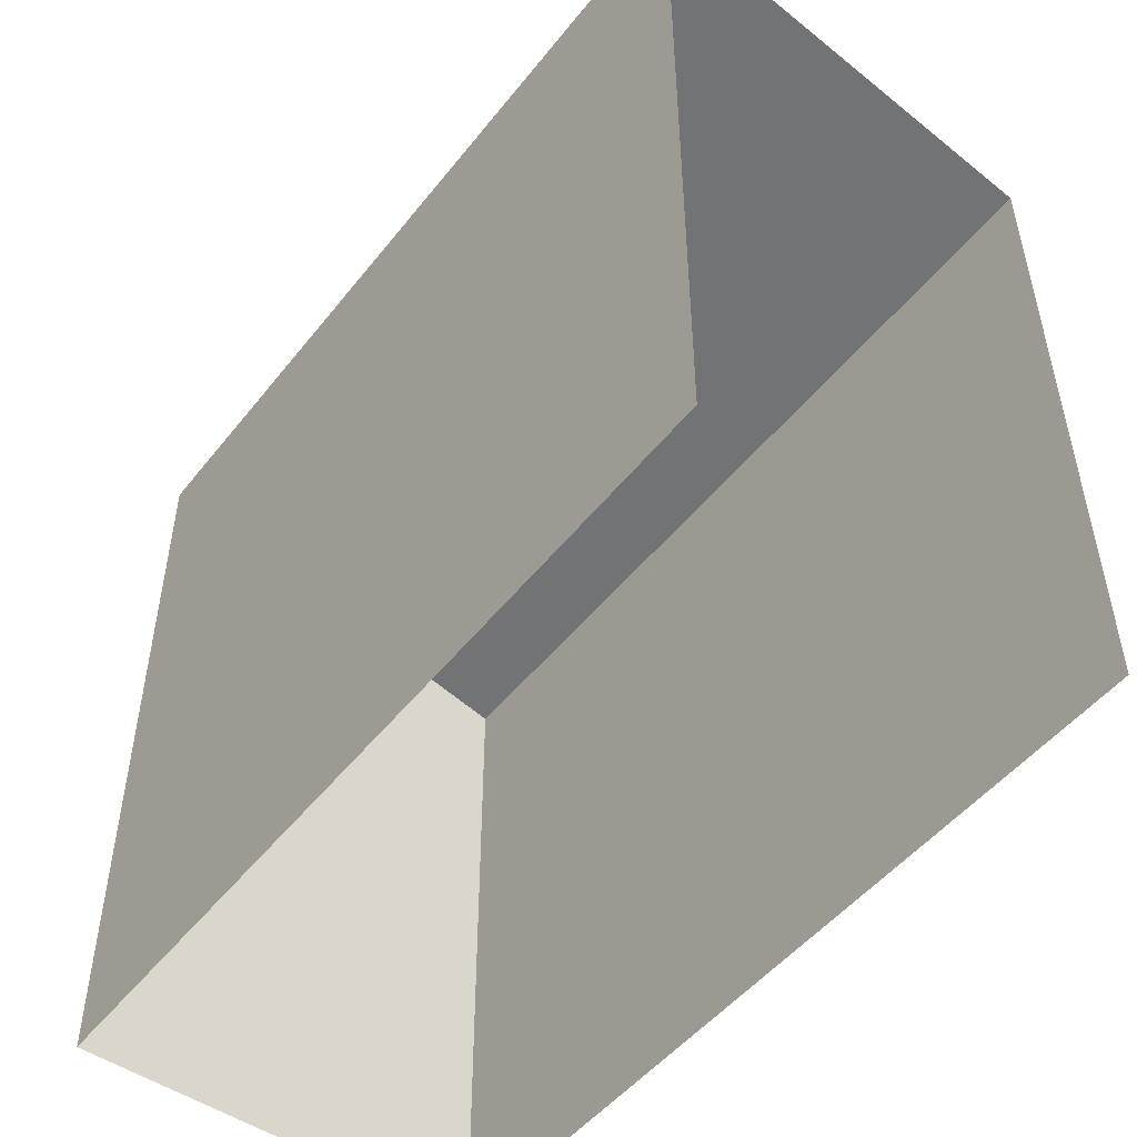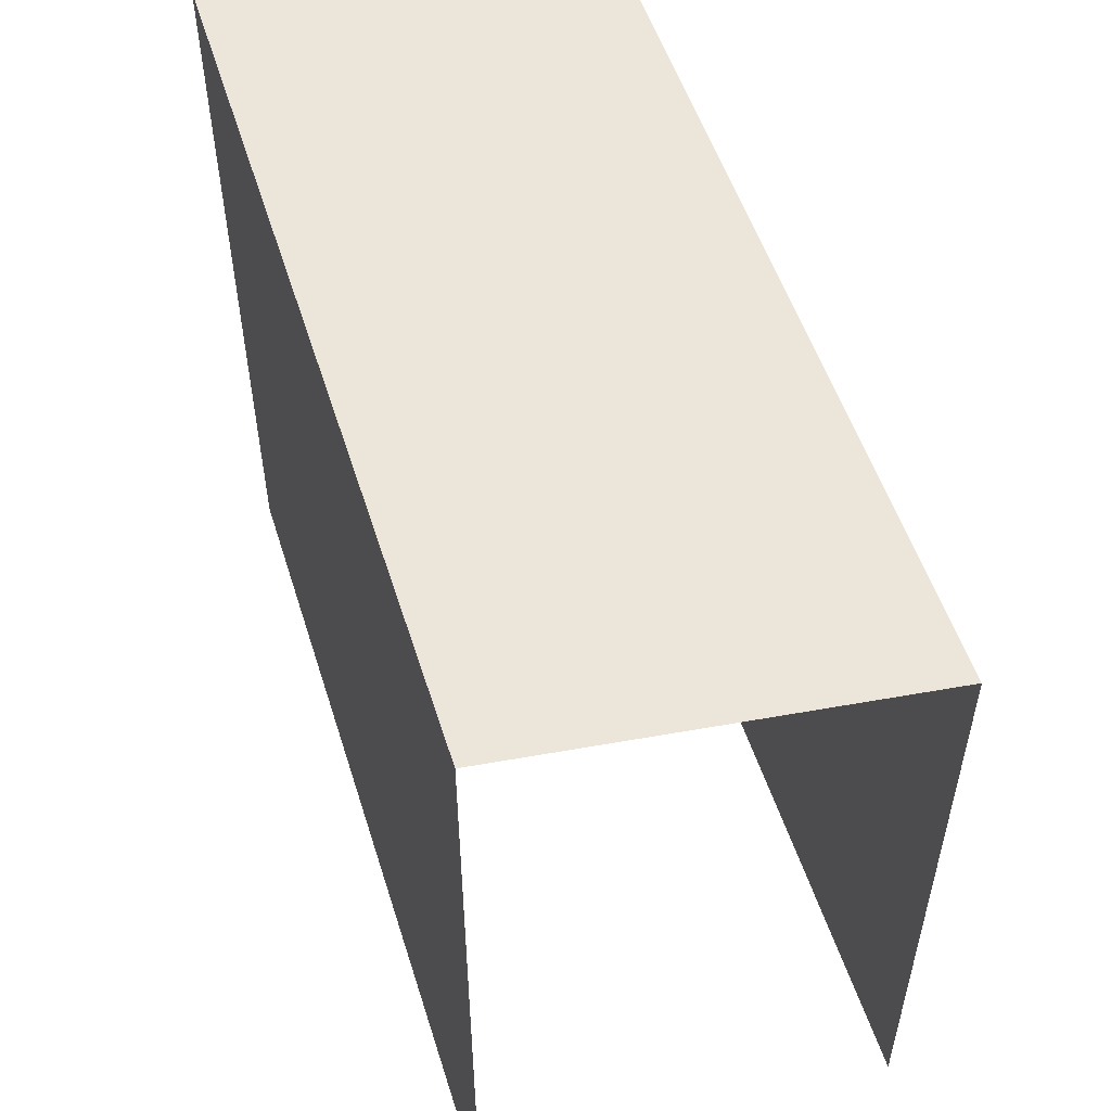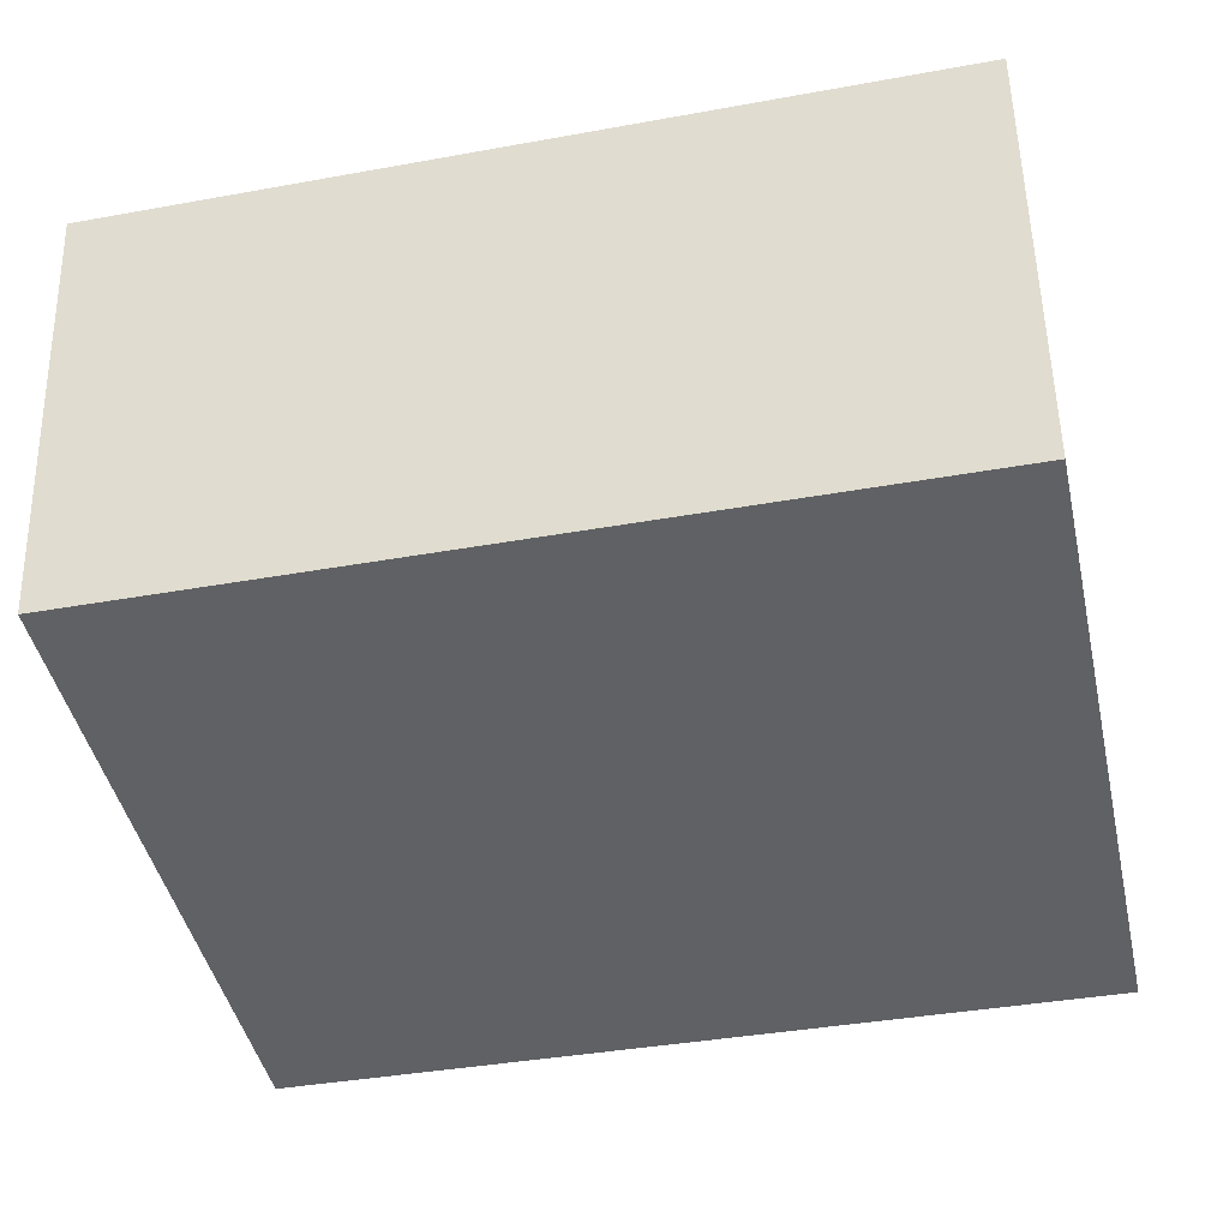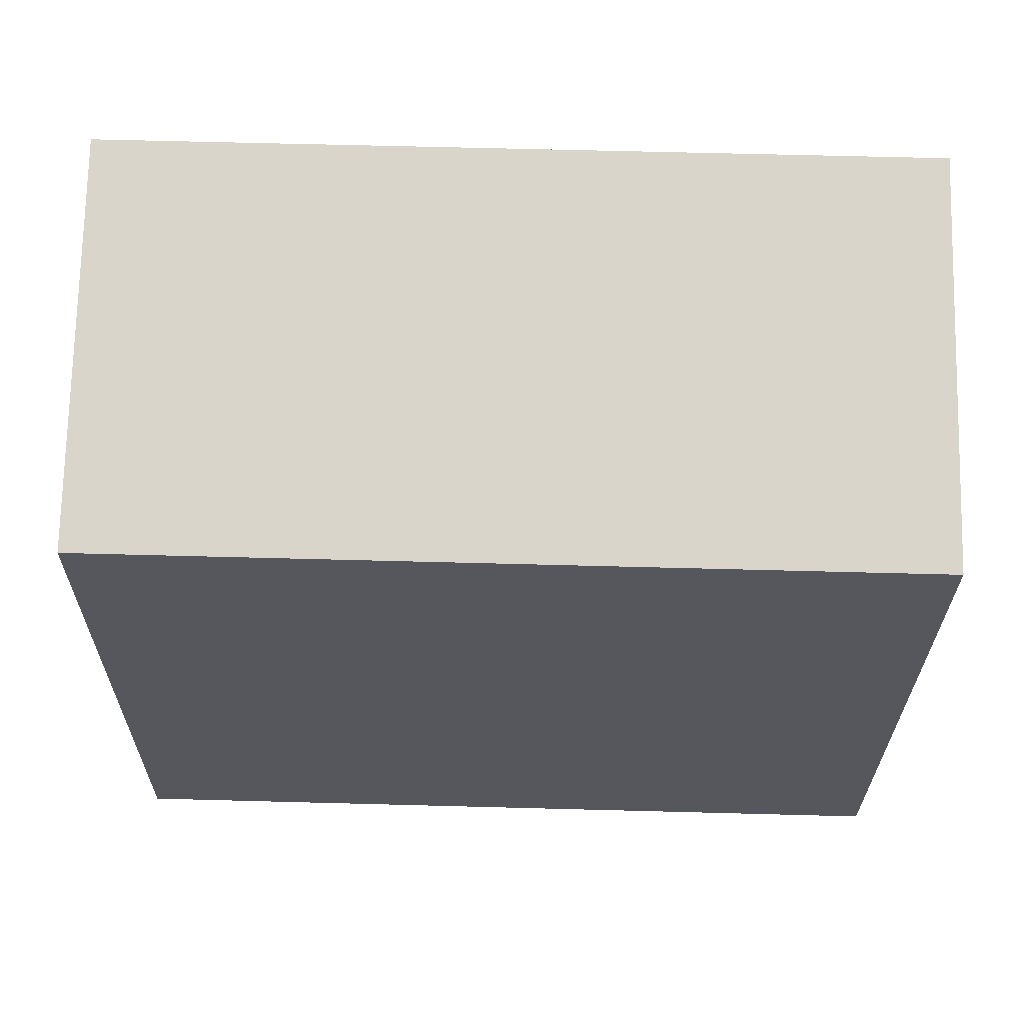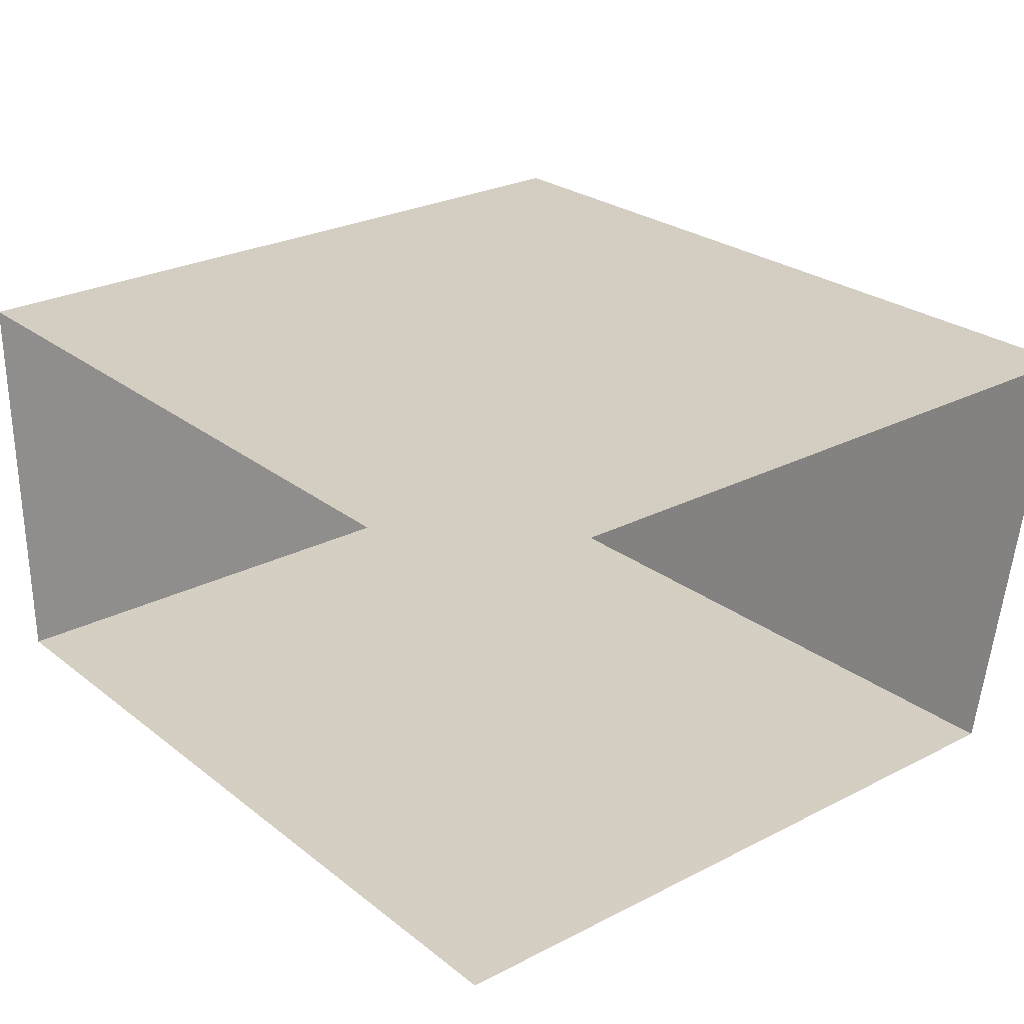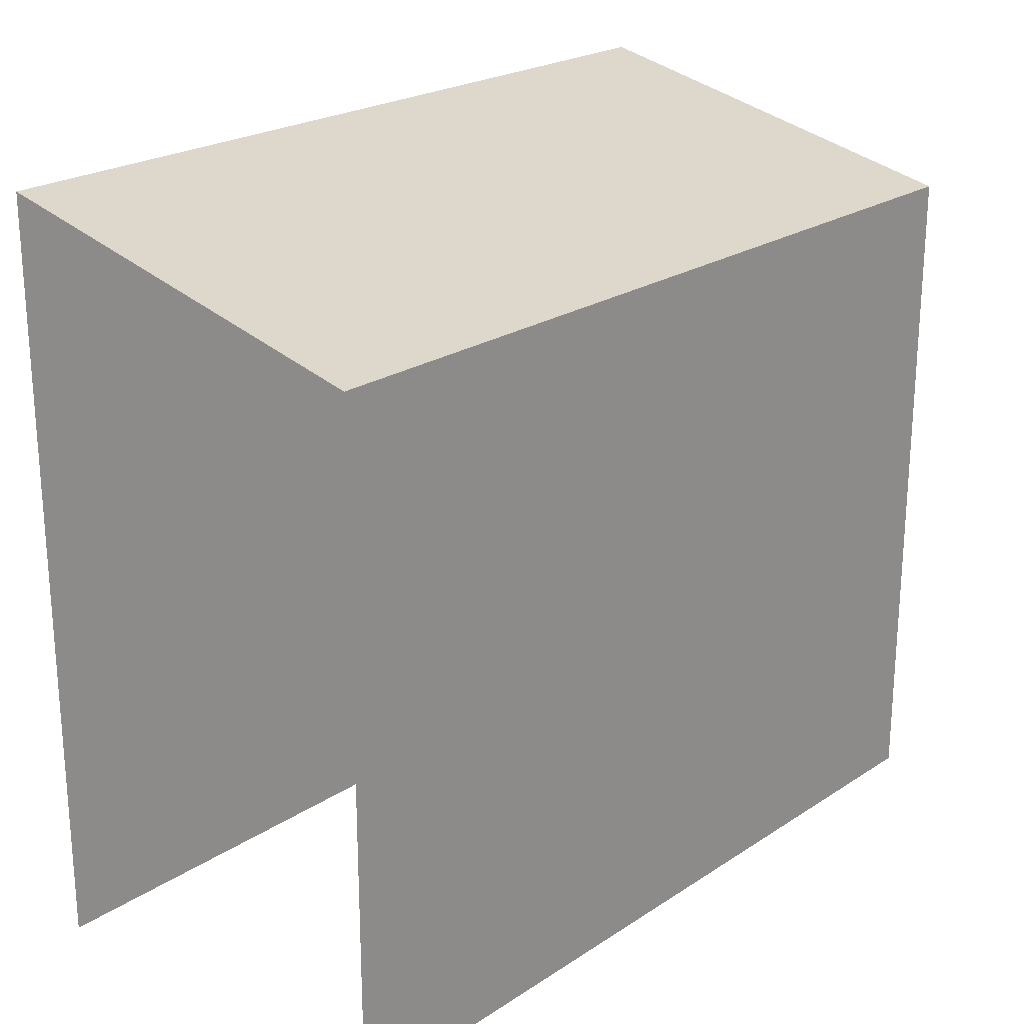
<metadata>
{"format":"obj","ext":"obj","renderer":"f3d","projection":"perspective","resolution":1024,"background":"white","views":[{"elev":-50.2,"azim":-128.5,"up":"+Z"},{"elev":53.8,"azim":-109.0,"up":"+Z"},{"elev":-45.5,"azim":12.7,"up":"+Y"},{"elev":-27.4,"azim":-0.1,"up":"+Y"},{"elev":26.8,"azim":-128.5,"up":"+Y"},{"elev":22.7,"azim":-49.8,"up":"+Z"}]}
</metadata>
<code>
v -3.734e+05 -1.047e+05 25.13
v -3.734e+05 -1.047e+05 25.13
v -3.734e+05 -1.047e+05 25.13
v -3.734e+05 -1.047e+05 25.13
v -3.734e+05 -1.047e+05 29.87
v -3.734e+05 -1.047e+05 29.32
v -3.734e+05 -1.047e+05 29.87
v -3.734e+05 -1.047e+05 29.32
f 1 2 3
f 1 4 2
f 8 2 4
f 8 5 2
f 5 6 7
f 5 8 6
f 8 4 1
f 6 8 1
f 6 1 3
f 7 6 3
f 5 3 2
f 5 7 3

</code>
